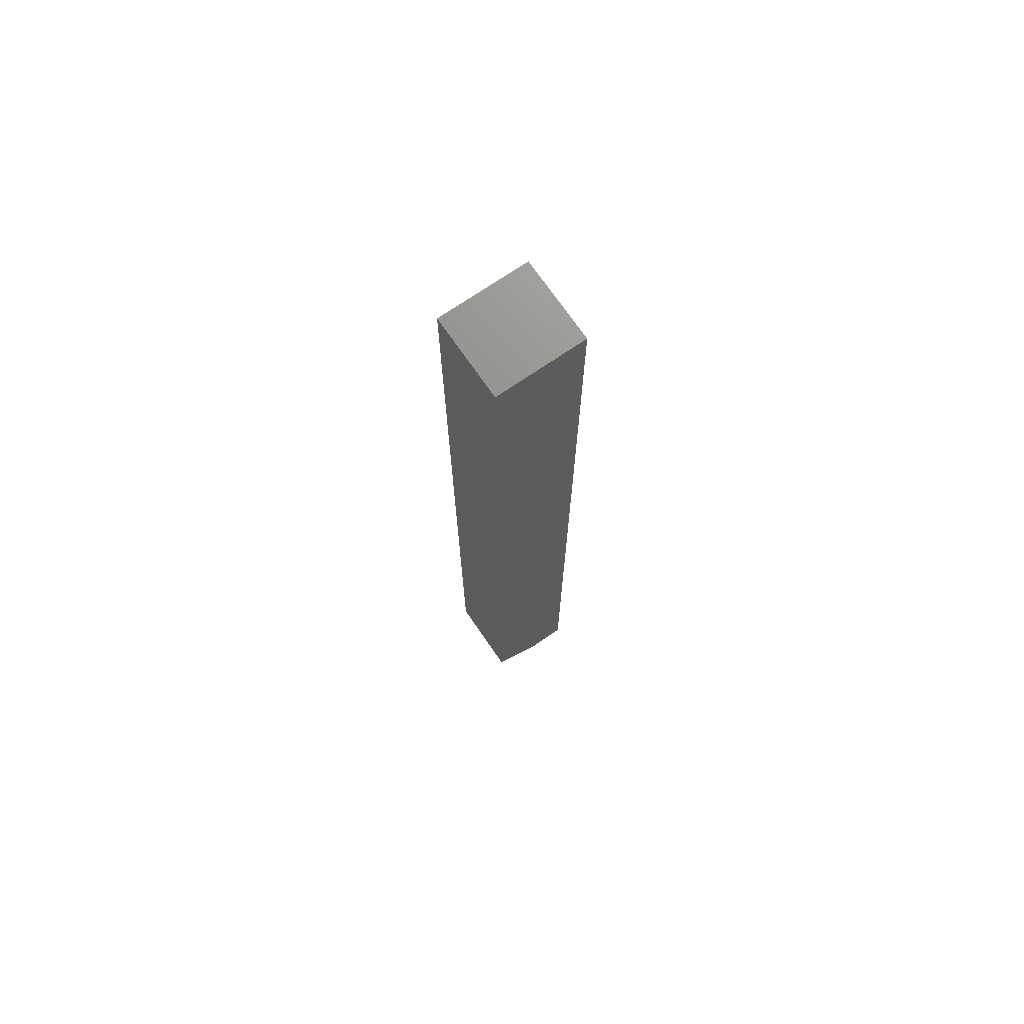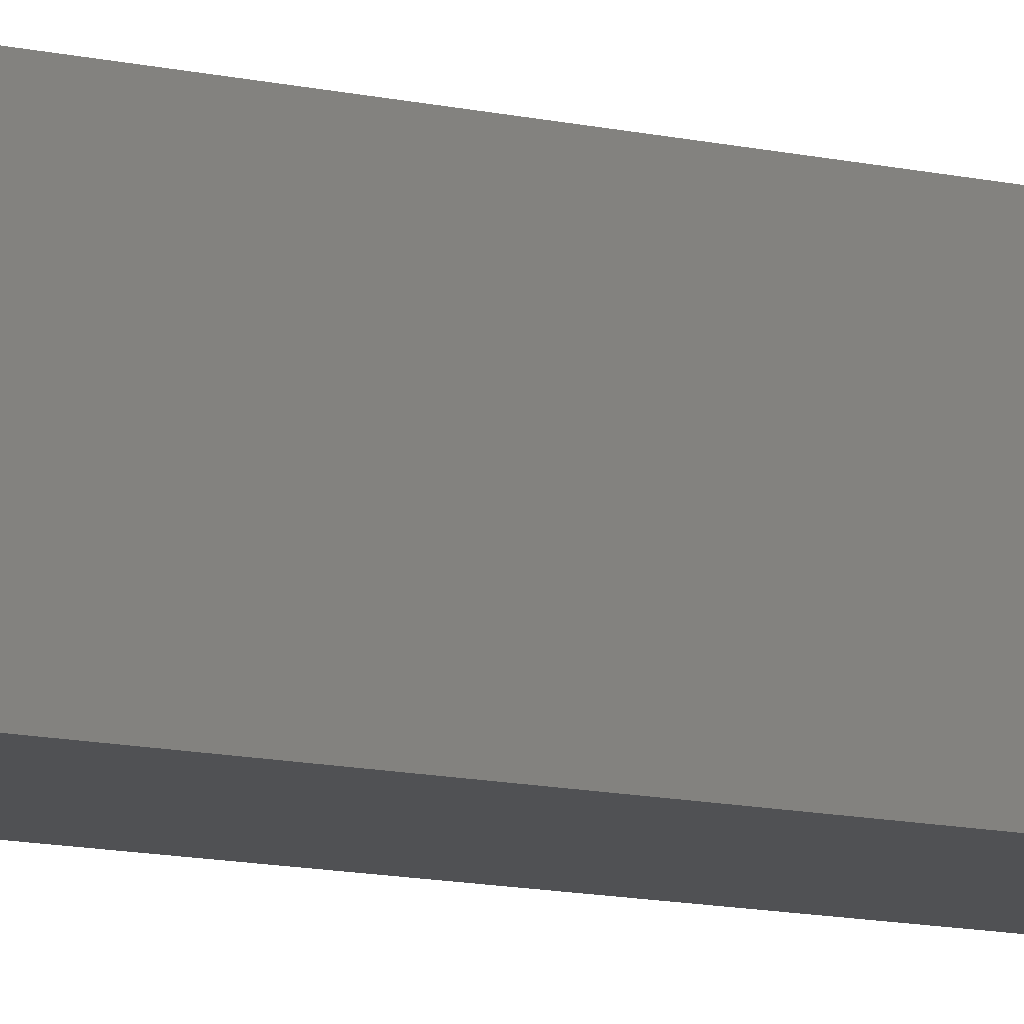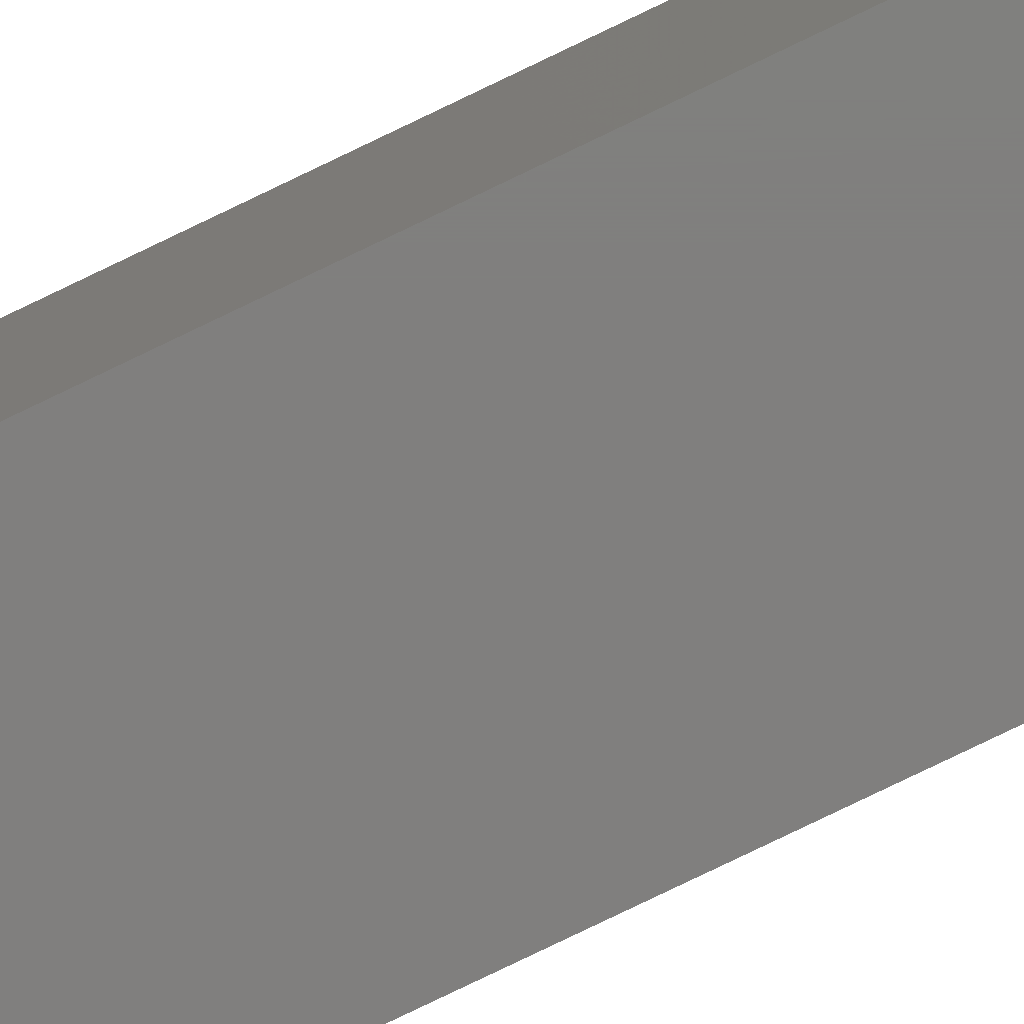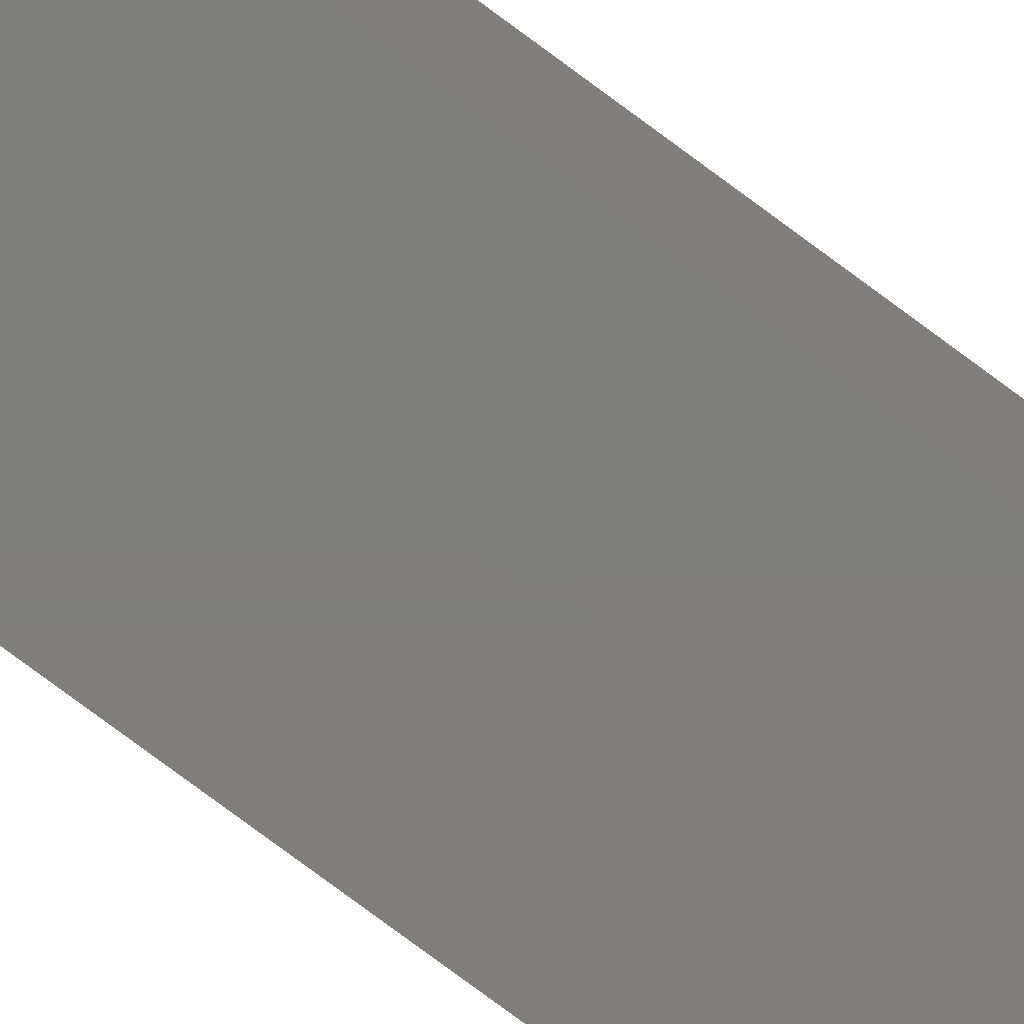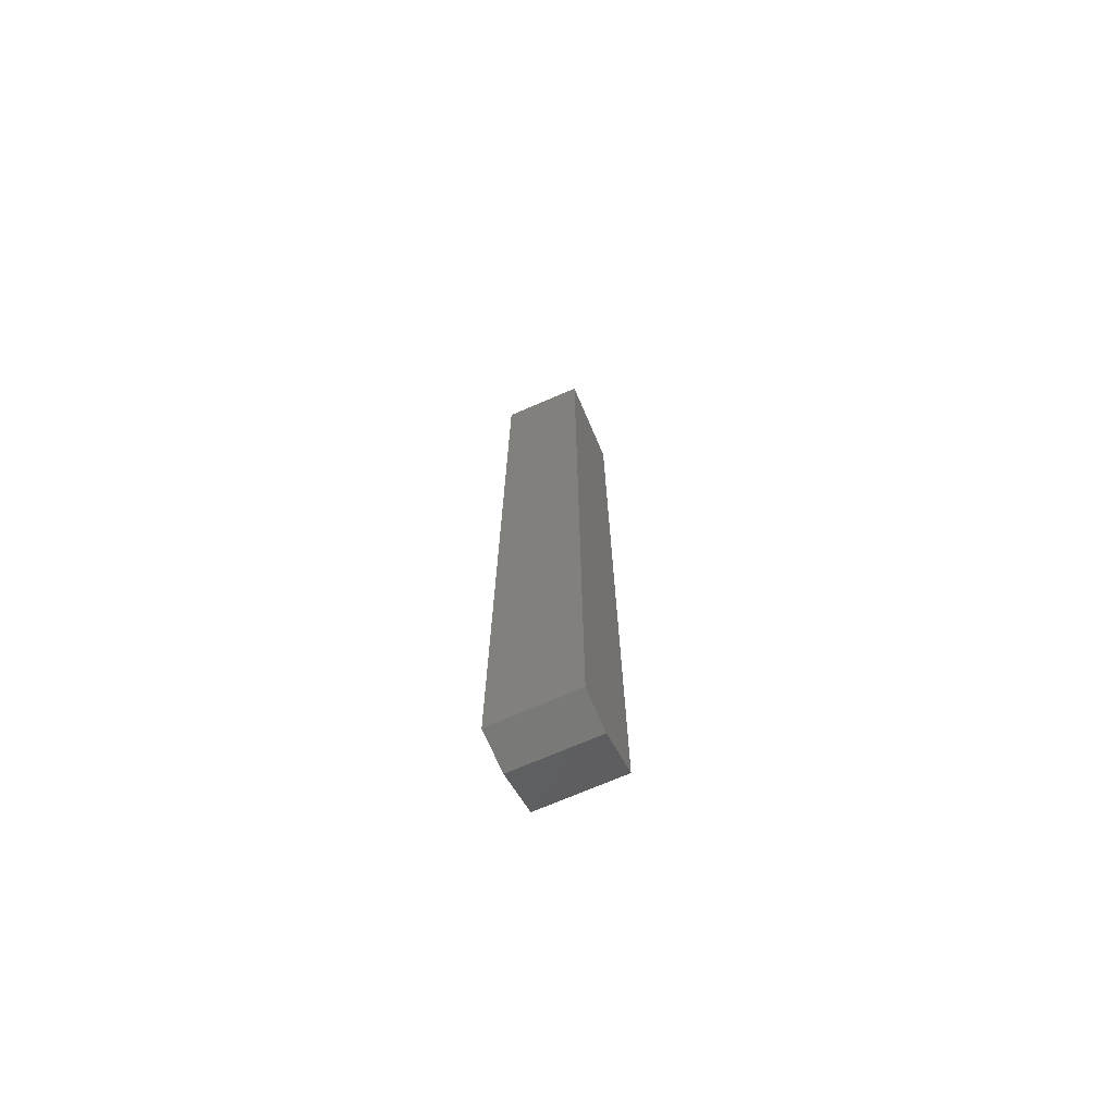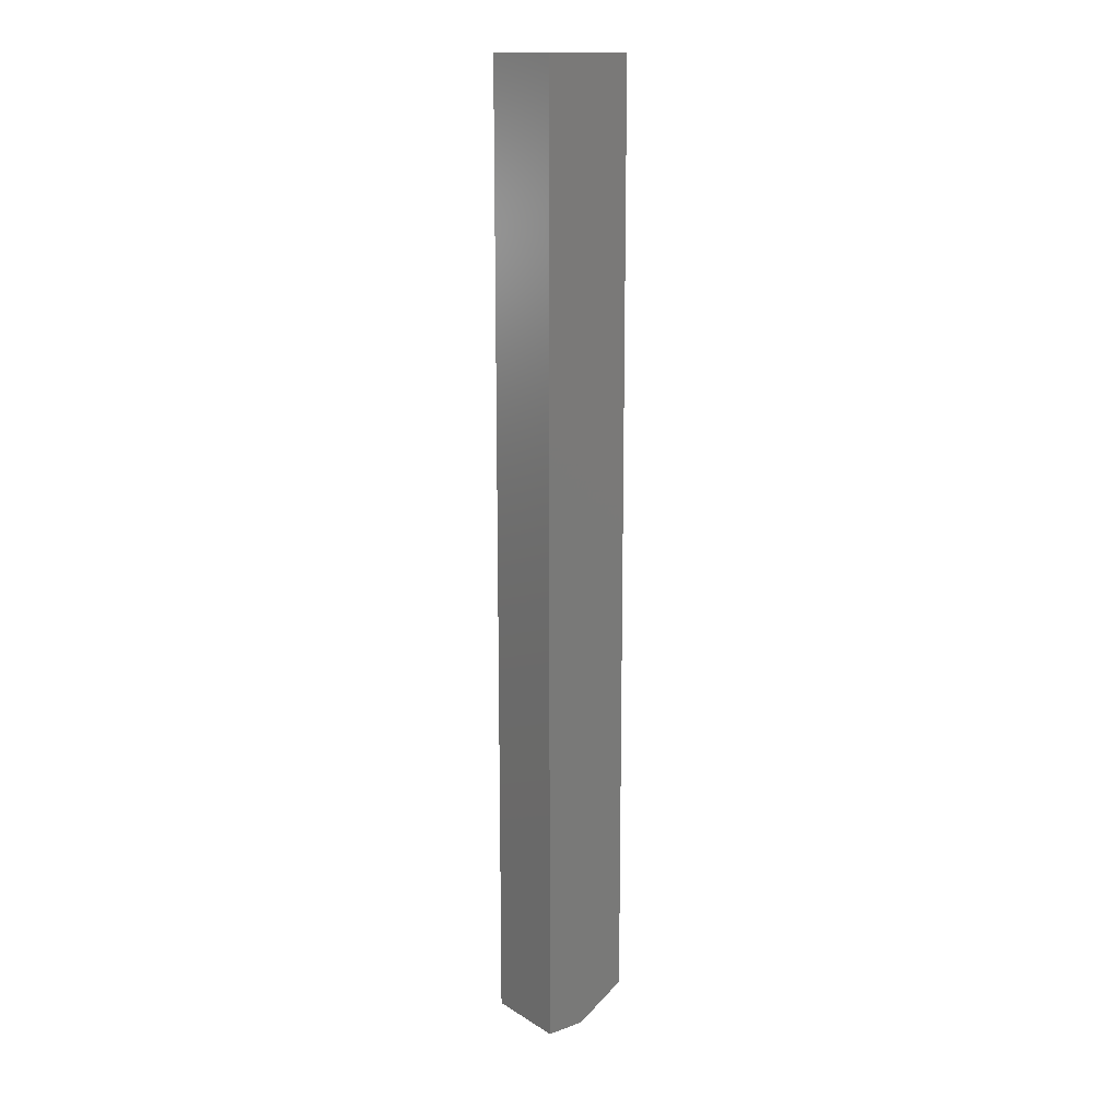
<metadata>
{"format":"stl","ext":"stl","renderer":"f3d","projection":"perspective","resolution":1024,"background":"white","views":[{"elev":72.0,"azim":145.5,"up":"+Y"},{"elev":-7.7,"azim":49.7,"up":"+Z"},{"elev":-79.4,"azim":115.7,"up":"+Z"},{"elev":-78.6,"azim":-126.5,"up":"+Z"},{"elev":-71.8,"azim":-66.7,"up":"+Y"},{"elev":14.8,"azim":-37.7,"up":"+Y"}]}
</metadata>
<code>
# stl→obj: 10 verts, 16 faces
v -0.2031 -0.75 0.04688
v -0.1719 -0.75 0.04688
v -0.2031 -0.75 0.112
v -0.1719 -0.75 0.112
v -0.1328 7.971e-18 0.112
v -0.2031 4.067e-18 0.112
v -0.1328 -0.7266 0.112
v -0.1328 3.903e-18 0.04688
v -0.1328 -0.7266 0.04688
v -0.2031 0 0.04688
f 1 2 3
f 3 2 4
f 5 6 7
f 7 6 3
f 7 3 4
f 8 5 9
f 9 5 7
f 10 8 1
f 1 8 9
f 1 9 2
f 4 2 7
f 7 2 9
f 10 6 8
f 8 6 5
f 6 10 3
f 3 10 1

</code>
